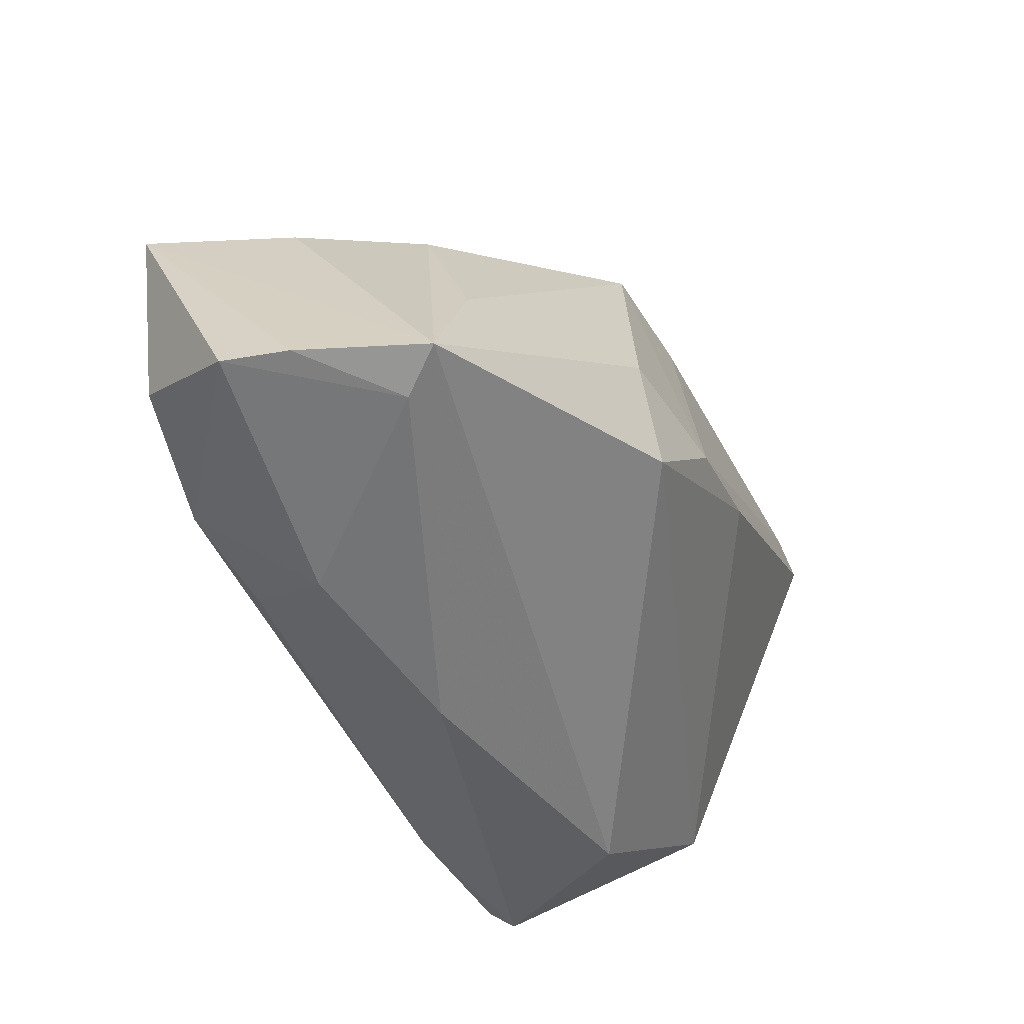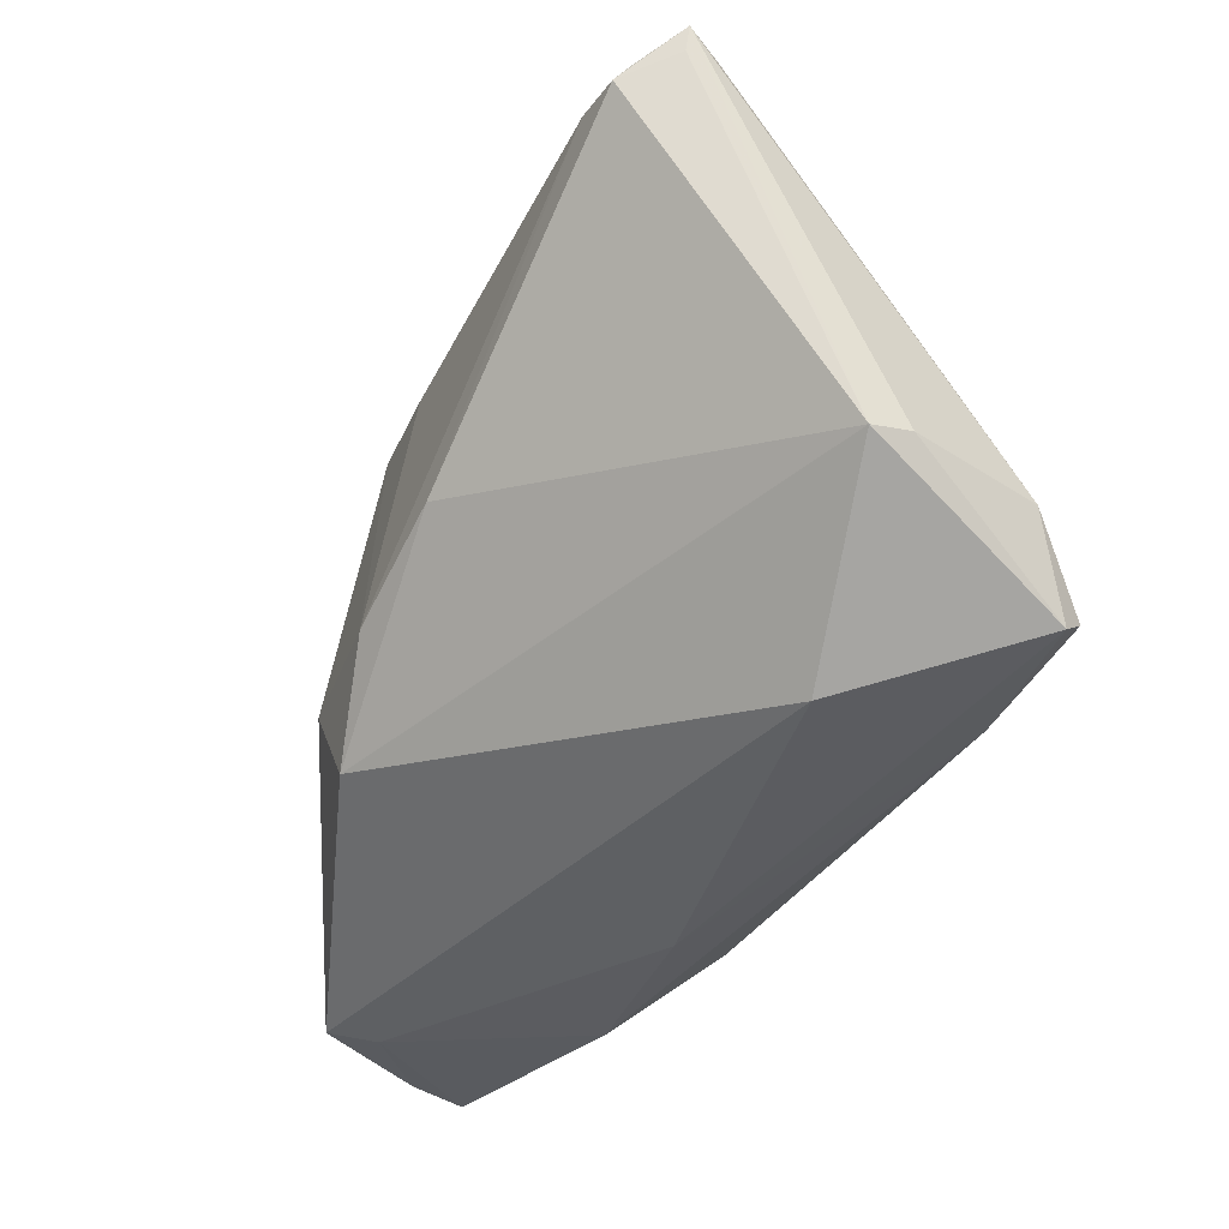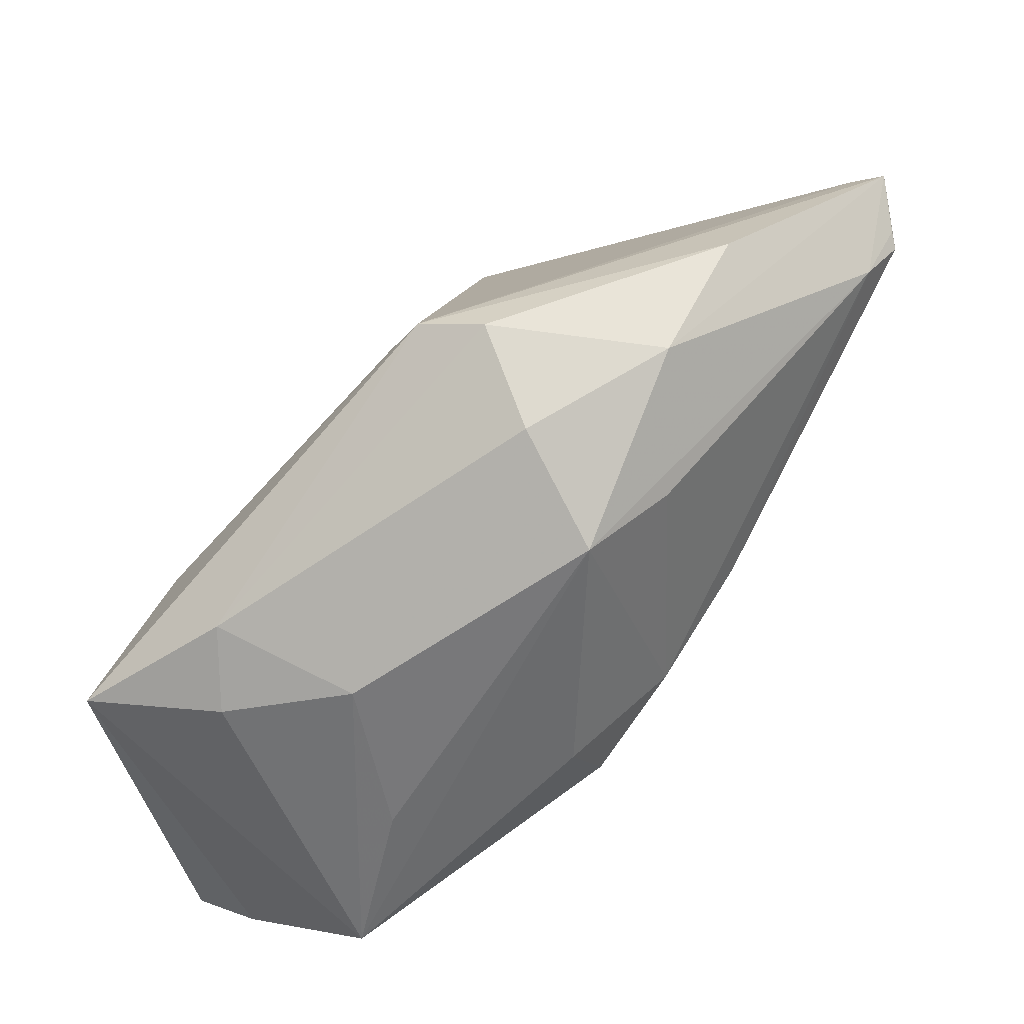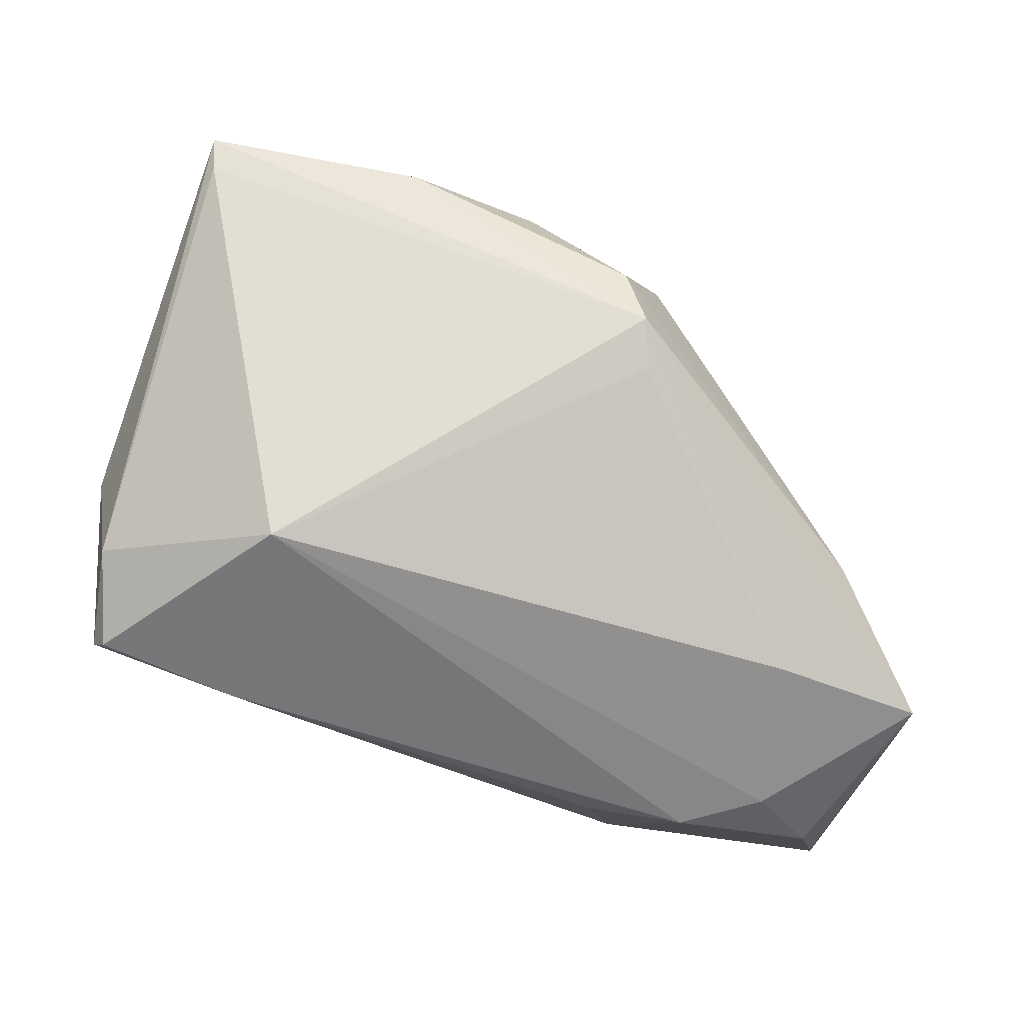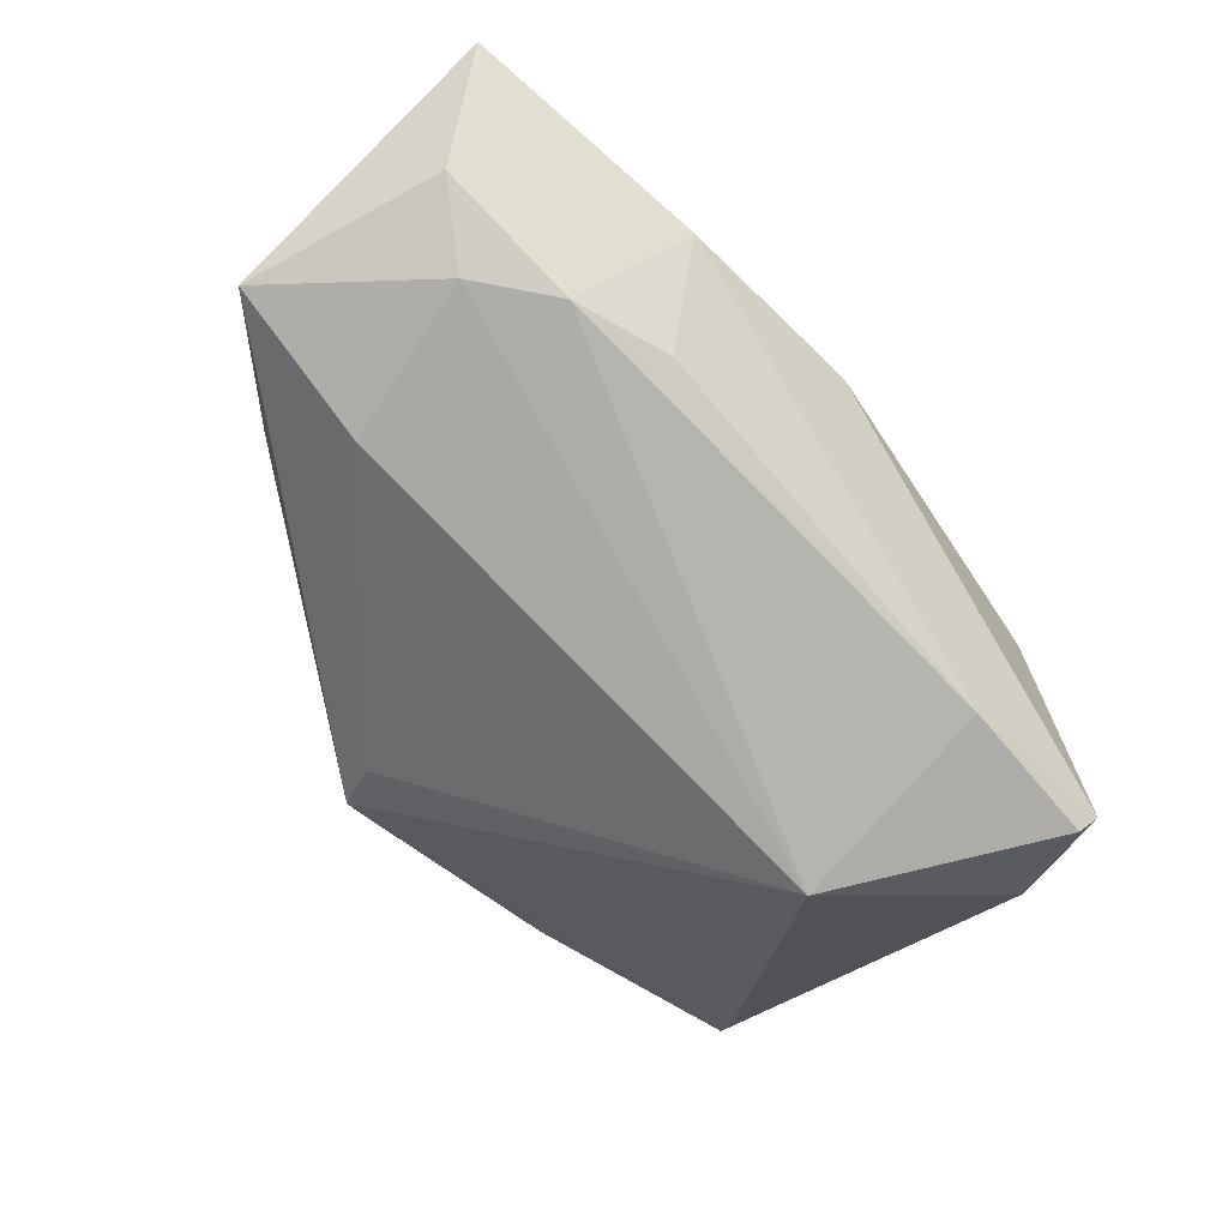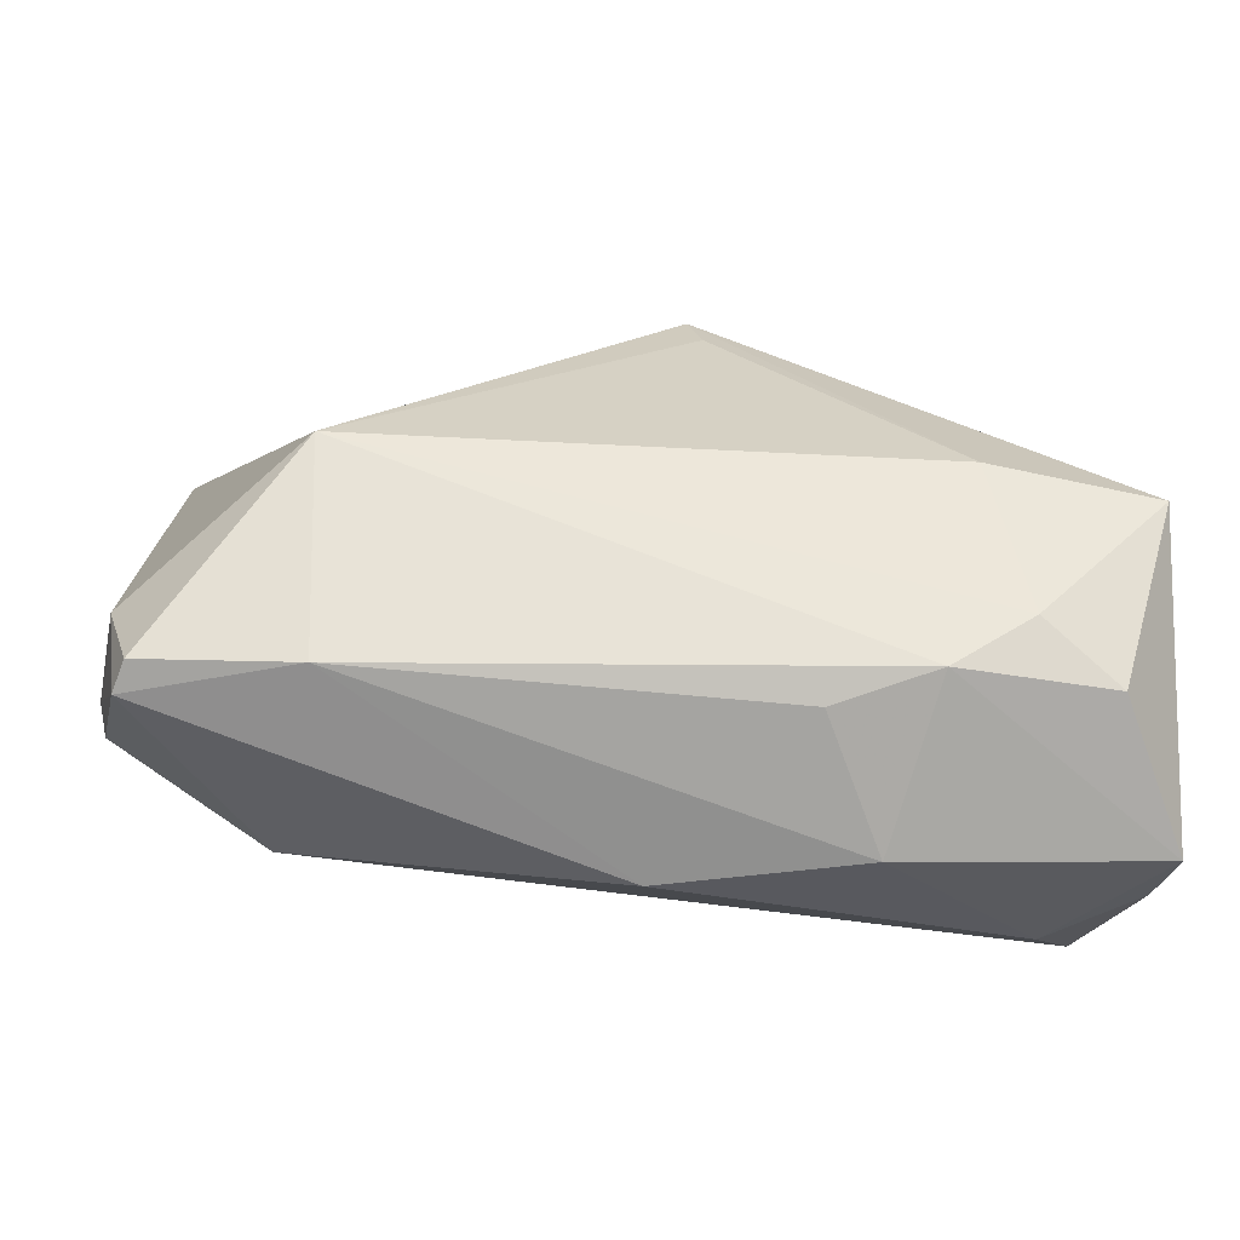
<metadata>
{"format":"obj","ext":"obj","renderer":"f3d","projection":"perspective","resolution":1024,"background":"white","views":[{"elev":-52.7,"azim":-67.8,"up":"+Y"},{"elev":-34.1,"azim":59.8,"up":"+Y"},{"elev":49.5,"azim":-53.8,"up":"+Y"},{"elev":-62.6,"azim":163.7,"up":"+Z"},{"elev":-77.4,"azim":-44.8,"up":"+Z"},{"elev":-34.9,"azim":178.0,"up":"+Y"}]}
</metadata>
<code>
v -0.01541 -0.02165 0.0266
v -0.05648 -0.03701 -0.003712
v 0.05836 -0.01388 0.005582
v -0.02262 -0.01048 0.0267
v 0.0504 0.0304 0.02751
v -0.03206 -0.02573 -0.02984
v -0.04193 -0.01905 -0.02984
v 0.03247 -0.02477 -0.02691
v -0.04594 -0.03742 0.006077
v -0.04527 0.01095 -0.0135
v 0.02591 0.03986 0.01577
v 0.007816 0.03717 0.01866
v -0.05042 -0.03557 0.01113
v -0.05045 0.001499 -0.00942
v 0.0107 -0.001698 0.02984
v -0.009422 0.03207 -0.01256
v 0.05493 -0.01274 -0.01769
v 0.05835 -0.0126 0.0001069
v 0.05298 -0.02552 -0.02134
v -0.001617 0.02254 0.02562
v -0.01543 0.02335 0.02315
v -0.002085 -0.03986 -0.00878
v -0.05095 -0.0259 -0.02616
v -0.0265 -0.03952 -0.01413
v -0.00464 0.03986 -0.0008292
v 0.05153 -0.02317 -0.02454
v 0.04241 0.02954 0.02864
v 0.05441 0.03155 0.02305
v 0.05508 0.03475 0.0229
v -0.01174 0.03426 0.0107
v -0.04069 0.006118 0.004692
v -0.005131 -0.009208 0.02979
v -0.00777 0.03767 -0.009073
v 0.05402 0.03214 0.01858
v -0.01976 -0.02892 -0.02679
v 0.04924 0.02881 0.0289
v -0.05819 -0.001428 -0.02645
v -0.03768 0.001542 -0.02872
v -0.05836 -0.03736 -0.0116
v 0.0335 0.002912 -0.02984
v -0.04263 -0.0148 0.01155
v 0.03748 -0.03202 -0.0008211
f 40 33 34
f 16 33 40
f 11 33 25
f 40 34 17
f 29 33 11
f 29 34 33
f 18 17 29
f 29 17 34
f 40 8 6
f 11 25 12
f 12 29 11
f 19 22 8
f 19 17 18
f 23 39 37
f 23 6 39
f 38 16 40
f 37 33 38
f 33 16 38
f 41 13 21
f 21 31 41
f 41 31 13
f 30 31 21
f 21 12 30
f 30 12 25
f 9 22 13
f 35 6 8
f 21 32 20
f 26 8 40
f 26 19 8
f 40 17 26
f 17 19 26
f 22 19 42
f 13 22 42
f 21 13 4
f 4 32 21
f 40 6 7
f 7 38 40
f 37 38 7
f 7 23 37
f 6 23 7
f 31 30 10
f 10 33 37
f 10 25 33
f 10 30 25
f 39 9 2
f 2 9 13
f 37 39 2
f 2 13 37
f 24 9 39
f 22 9 24
f 39 6 24
f 6 35 24
f 8 22 24
f 24 35 8
f 3 19 18
f 3 42 19
f 18 29 3
f 13 42 1
f 1 4 13
f 32 4 1
f 42 3 1
f 14 10 37
f 31 10 14
f 37 13 14
f 13 31 14
f 27 20 32
f 27 12 21
f 21 20 27
f 29 12 27
f 29 36 28
f 28 3 29
f 36 3 28
f 15 3 36
f 15 27 32
f 36 27 15
f 32 1 15
f 15 1 3
f 5 36 29
f 29 27 5
f 5 27 36

</code>
